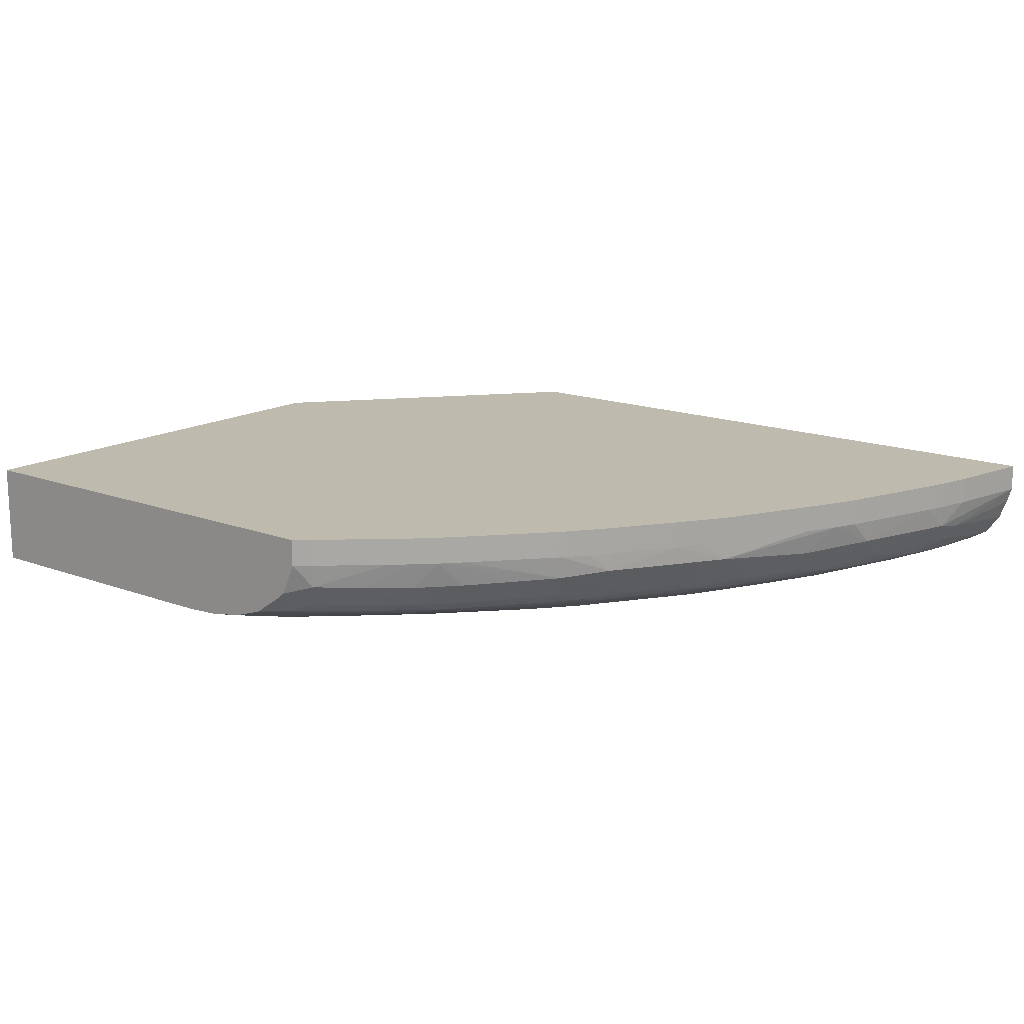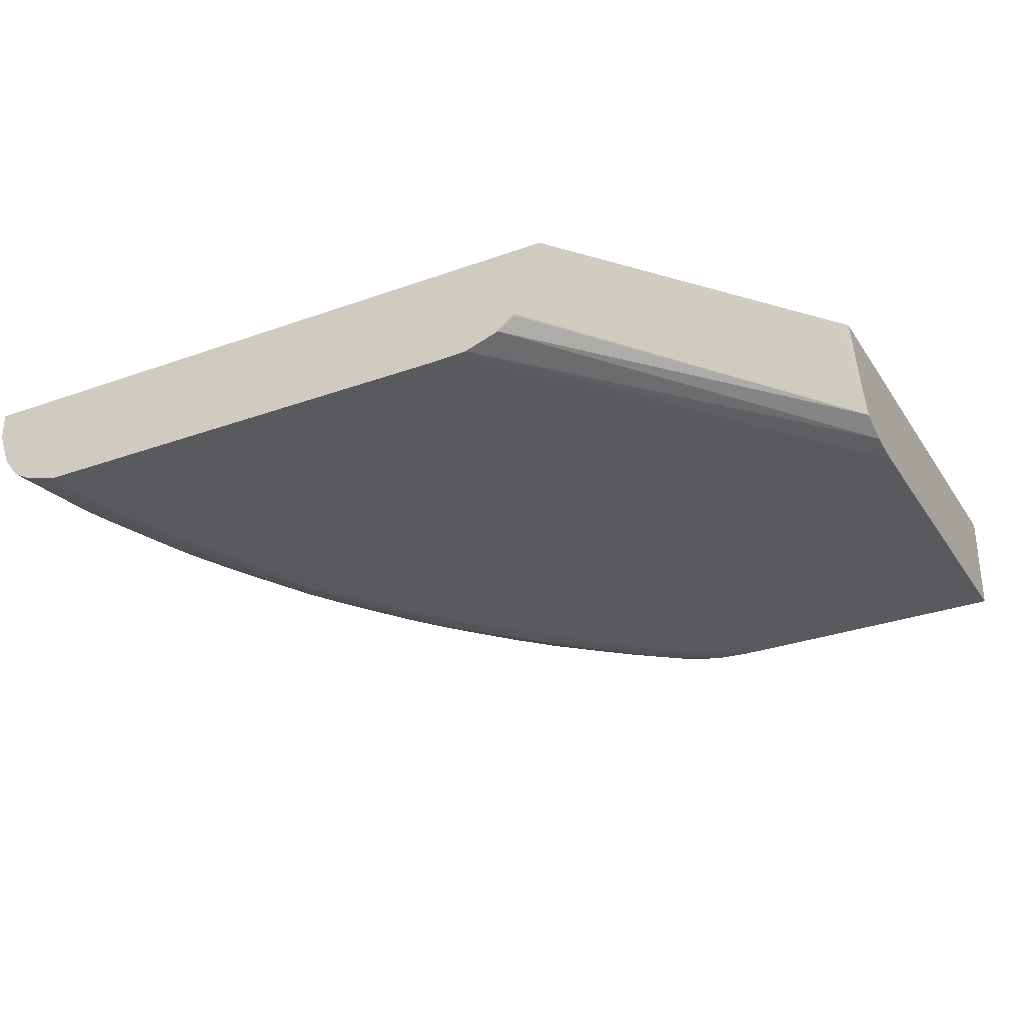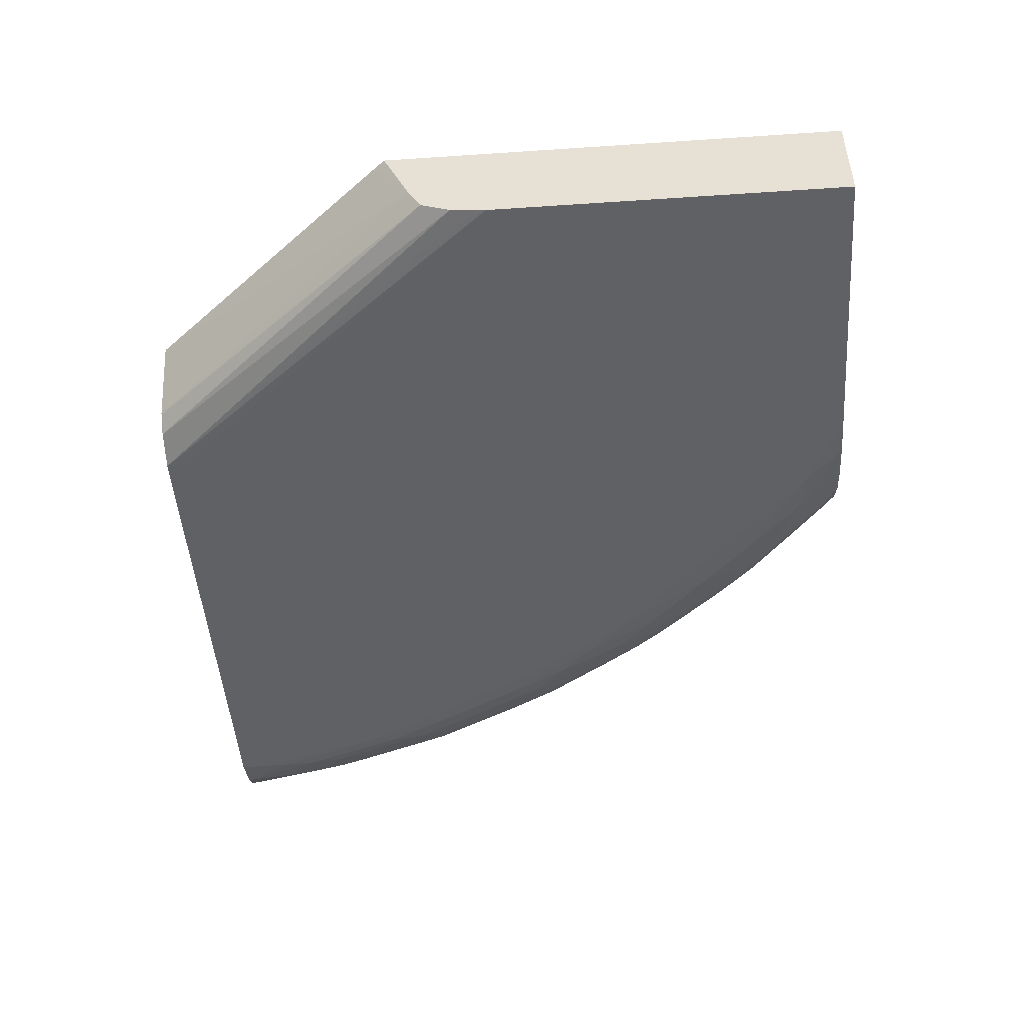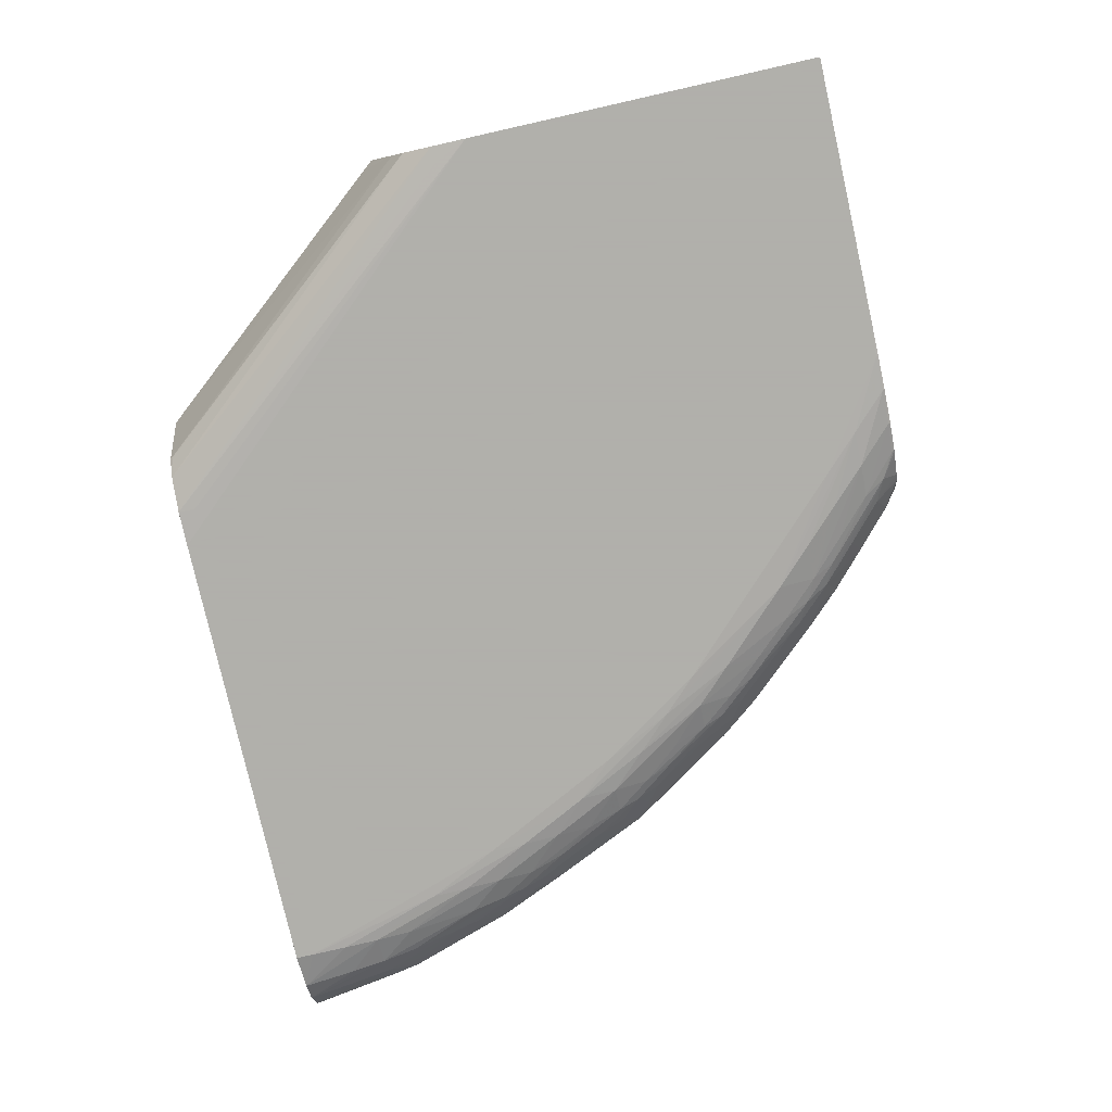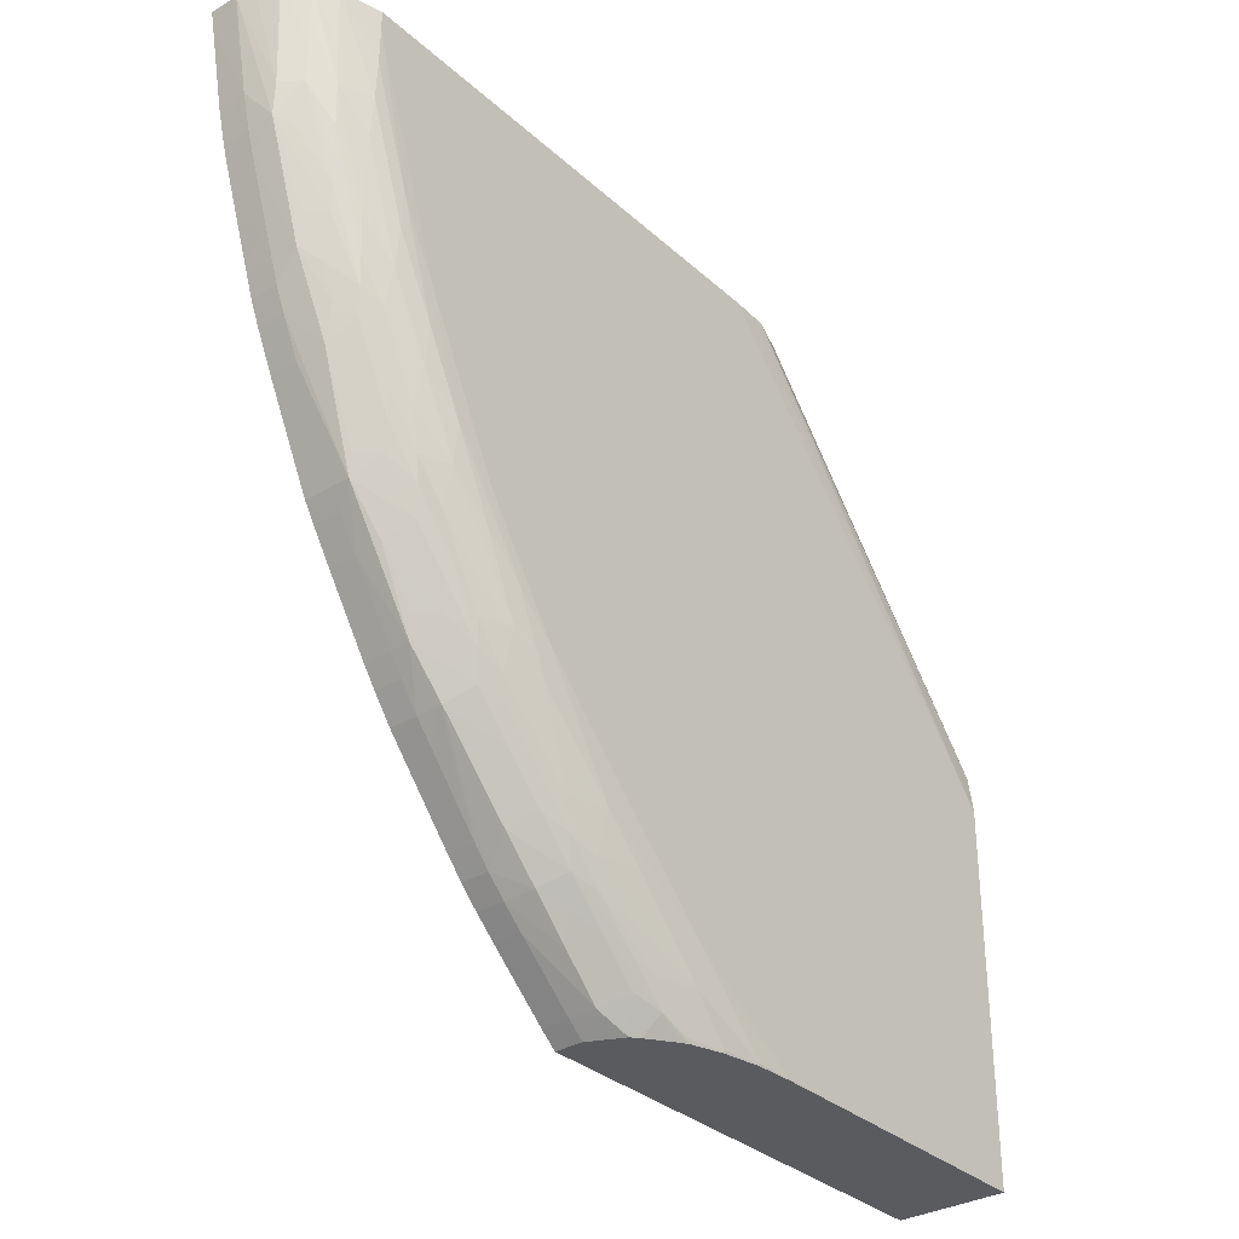
<metadata>
{"format":"obj","ext":"obj","renderer":"f3d","projection":"perspective","resolution":1024,"background":"white","views":[{"elev":15.4,"azim":38.7,"up":"+Z"},{"elev":-30.6,"azim":-152.5,"up":"+Z"},{"elev":-48.2,"azim":-85.7,"up":"+Z"},{"elev":-78.4,"azim":-77.3,"up":"+Z"},{"elev":-32.6,"azim":129.1,"up":"+Y"}]}
</metadata>
<code>
v 0.03154 -0.005236 -0.1064
v 0.03149 -0.005515 -0.1064
v 0.03154 -0.005236 -0.1072
v 0.01361 -0.005236 -0.1064
v 0.03145 -0.005712 -0.1072
v 0.03107 -0.007639 -0.1064
v 0.03107 -0.007639 -0.1072
v 0.0308 -0.008392 -0.1078
v 0.03089 -0.007639 -0.1079
v 0.03141 -0.005236 -0.1076
v 0.01439 -0.005236 -0.1085
v 0.00762 -0.01323 -0.1081
v 0.007826 -0.01224 -0.1064
v 0.03084 -0.008528 -0.1064
v 0.03084 -0.008528 -0.1072
v 0.02997 -0.01053 -0.108
v 0.02961 -0.01053 -0.1084
v 0.03047 -0.008669 -0.1081
v 0.03054 -0.007639 -0.1084
v 0.03069 -0.00901 -0.1072
v 0.02984 -0.01127 -0.1078
v 0.03099 -0.006676 -0.108
v 0.0312 -0.005236 -0.1081
v 0.03064 -0.006676 -0.1085
v 0.01485 -0.005236 -0.1089
v 0.01437 -0.005296 -0.1085
v 0.00762 -0.01358 -0.1088
v 0.00762 -0.0125 -0.1064
v 0.03069 -0.00901 -0.1064
v 0.02971 -0.009923 -0.1086
v 0.02949 -0.01155 -0.1081
v 0.02885 -0.0121 -0.1087
v 0.02982 -0.00928 -0.1087
v 0.02993 -0.008604 -0.1088
v 0.03006 -0.007639 -0.1089
v 0.03055 -0.009431 -0.1064
v 0.0305 -0.009567 -0.1072
v 0.02988 -0.0114 -0.1072
v 0.02972 -0.01188 -0.1072
v 0.02947 -0.01246 -0.1072
v 0.02895 -0.01325 -0.1079
v 0.0291 -0.01243 -0.1082
v 0.03018 -0.01053 -0.1072
v 0.0307 -0.006108 -0.1086
v 0.03076 -0.005464 -0.1086
v 0.03079 -0.005236 -0.1087
v 0.01579 -0.005236 -0.1092
v 0.00762 -0.01438 -0.1091
v 0.00762 -0.02503 -0.1064
v 0.02896 -0.01149 -0.1087
v 0.02869 -0.01274 -0.1085
v 0.02774 -0.01468 -0.1085
v 0.02789 -0.01404 -0.1087
v 0.02805 -0.01342 -0.1088
v 0.02835 -0.01243 -0.1089
v 0.02913 -0.01053 -0.1089
v 0.03016 -0.006676 -0.1089
v 0.02927 -0.008604 -0.1091
v 0.02927 -0.007639 -0.1092
v 0.03026 -0.0103 -0.1064
v 0.02996 -0.01118 -0.1064
v 0.02972 -0.01188 -0.1064
v 0.02953 -0.01231 -0.1064
v 0.02947 -0.01246 -0.1064
v 0.02902 -0.01341 -0.1072
v 0.02783 -0.01583 -0.1076
v 0.02795 -0.01534 -0.1078
v 0.03018 -0.01053 -0.1064
v 0.03028 -0.005236 -0.109
v 0.01675 -0.005236 -0.1092
v 0.01579 -0.005712 -0.1092
v 0.00762 -0.01534 -0.1092
v 0.008084 -0.01438 -0.1092
v 0.01992 -0.02503 -0.1064
v 0.00762 -0.02503 -0.1092
v 0.02831 -0.01149 -0.1091
v 0.02756 -0.01534 -0.1083
v 0.02693 -0.01592 -0.1086
v 0.02708 -0.01534 -0.1088
v 0.02739 -0.01437 -0.1089
v 0.02735 -0.01342 -0.1091
v 0.02831 -0.01053 -0.1092
v 0.02831 -0.009567 -0.1092
v 0.02927 -0.006676 -0.1092
v 0.02902 -0.01341 -0.1064
v 0.02819 -0.01511 -0.1064
v 0.02783 -0.01583 -0.1064
v 0.02753 -0.01631 -0.1072
v 0.02704 -0.01706 -0.1072
v 0.02591 -0.01873 -0.1077
v 0.02698 -0.01697 -0.1078
v 0.02727 -0.01619 -0.108
v 0.02927 -0.005712 -0.1092
v 0.02927 -0.005236 -0.1092
v 0.01992 -0.02503 -0.1072
v 0.02033 -0.02468 -0.1064
v 0.01386 -0.02503 -0.1092
v 0.02735 -0.01246 -0.1092
v 0.02671 -0.01656 -0.1084
v 0.02586 -0.01768 -0.1086
v 0.025 -0.0188 -0.1086
v 0.02607 -0.01704 -0.1087
v 0.02639 -0.01627 -0.1088
v 0.02638 -0.01534 -0.1091
v 0.02638 -0.01438 -0.1092
v 0.02735 -0.01149 -0.1092
v 0.02831 -0.008604 -0.1092
v 0.02753 -0.01631 -0.1064
v 0.02704 -0.01706 -0.1064
v 0.02697 -0.01717 -0.1064
v 0.02637 -0.01806 -0.1064
v 0.02592 -0.01874 -0.1072
v 0.02557 -0.01922 -0.1072
v 0.02509 -0.01986 -0.1072
v 0.02504 -0.0198 -0.1078
v 0.02534 -0.01908 -0.108
v 0.02567 -0.01823 -0.1083
v 0.02608 -0.01823 -0.1079
v 0.02026 -0.02462 -0.1078
v 0.02033 -0.02468 -0.1072
v 0.01952 -0.02503 -0.108
v 0.02045 -0.02458 -0.1064
v 0.01579 -0.02498 -0.1092
v 0.01483 -0.02503 -0.1092
v 0.02519 -0.01823 -0.1088
v 0.02474 -0.01944 -0.1084
v 0.0241 -0.01982 -0.1087
v 0.02444 -0.01915 -0.1088
v 0.02549 -0.01733 -0.1089
v 0.02446 -0.01823 -0.1091
v 0.02542 -0.01631 -0.1092
v 0.02446 -0.01727 -0.1092
v 0.02542 -0.01534 -0.1092
v 0.02592 -0.01874 -0.1064
v 0.02557 -0.01922 -0.1064
v 0.02509 -0.01986 -0.1064
v 0.02499 -0.01997 -0.1064
v 0.02467 -0.02034 -0.1072
v 0.02419 -0.02089 -0.1072
v 0.02377 -0.02137 -0.1072
v 0.02329 -0.02192 -0.1072
v 0.02285 -0.0224 -0.1072
v 0.02412 -0.02081 -0.1078
v 0.02443 -0.02013 -0.1081
v 0.01958 -0.02493 -0.1081
v 0.01992 -0.02432 -0.1084
v 0.02093 -0.02339 -0.1085
v 0.02127 -0.02369 -0.1078
v 0.02185 -0.02335 -0.1072
v 0.02137 -0.02377 -0.1072
v 0.02123 -0.02389 -0.1064
v 0.01933 -0.02503 -0.1082
v 0.01772 -0.02401 -0.1092
v 0.01675 -0.02498 -0.1092
v 0.01579 -0.02503 -0.1092
v 0.01868 -0.02305 -0.1092
v 0.02382 -0.02046 -0.1085
v 0.0229 -0.02147 -0.1085
v 0.02318 -0.02083 -0.1087
v 0.0235 -0.02015 -0.1088
v 0.02349 -0.0192 -0.1091
v 0.02253 -0.02016 -0.1092
v 0.02157 -0.02112 -0.1092
v 0.02349 -0.01823 -0.1092
v 0.02467 -0.02034 -0.1064
v 0.02419 -0.02089 -0.1064
v 0.02377 -0.02137 -0.1064
v 0.02329 -0.02192 -0.1064
v 0.02318 -0.02204 -0.1064
v 0.0232 -0.02181 -0.1079
v 0.02285 -0.0224 -0.1064
v 0.02249 -0.02276 -0.1064
v 0.02237 -0.02287 -0.1072
v 0.02226 -0.02277 -0.1079
v 0.01928 -0.02459 -0.1087
v 0.02194 -0.02246 -0.1085
v 0.0216 -0.02308 -0.1082
v 0.02185 -0.02335 -0.1064
v 0.01867 -0.02503 -0.1086
v 0.0206 -0.02208 -0.1092
v 0.01964 -0.02305 -0.1091
v 0.01868 -0.02401 -0.1091
v 0.01772 -0.02498 -0.109
v 0.01675 -0.02503 -0.1092
v 0.02258 -0.02214 -0.1082
v 0.02225 -0.02182 -0.1087
v 0.02256 -0.02114 -0.1089
v 0.0216 -0.02212 -0.1089
v 0.02237 -0.02287 -0.1064
v 0.01852 -0.02503 -0.1087
v 0.01859 -0.02494 -0.1088
v 0.01962 -0.024 -0.1088
v 0.02029 -0.02367 -0.1087
v 0.02129 -0.02275 -0.1087
v 0.02061 -0.02306 -0.1089
v 0.01772 -0.02503 -0.109
f 1 2 3
f 1 3 10
f 1 10 23
f 1 23 46
f 1 46 69
f 1 69 94
f 1 94 70
f 1 70 47
f 1 47 25
f 1 25 11
f 1 11 4
f 1 4 13
f 1 13 28
f 1 28 49
f 1 49 74
f 1 74 96
f 1 96 122
f 1 122 151
f 1 151 178
f 1 178 189
f 1 189 172
f 1 172 171
f 1 171 169
f 1 169 168
f 1 168 167
f 1 167 166
f 1 166 165
f 1 165 137
f 1 137 136
f 1 136 135
f 1 135 134
f 1 134 111
f 1 111 110
f 1 110 109
f 1 109 108
f 1 108 87
f 1 87 86
f 1 86 85
f 1 85 64
f 1 64 63
f 1 63 62
f 1 62 61
f 1 61 68
f 1 68 60
f 1 60 36
f 1 36 29
f 1 29 14
f 1 14 6
f 1 6 2
f 2 5 3
f 2 6 7
f 2 7 5
f 3 5 8
f 3 8 9
f 3 9 10
f 4 11 12
f 4 12 13
f 5 7 8
f 6 14 15
f 6 15 7
f 7 15 8
f 8 16 17
f 8 17 18
f 8 18 19
f 8 19 9
f 8 15 20
f 8 20 21
f 8 21 16
f 9 22 23
f 9 23 10
f 9 19 24
f 9 24 22
f 11 25 26
f 11 26 27
f 11 27 12
f 12 27 48
f 12 48 72
f 12 72 75
f 12 75 49
f 12 49 28
f 12 28 13
f 14 29 20
f 14 20 15
f 16 21 17
f 17 30 18
f 17 21 31
f 17 31 32
f 17 32 30
f 18 30 19
f 19 30 33
f 19 33 34
f 19 34 35
f 19 35 24
f 20 29 36
f 20 36 37
f 20 37 21
f 21 38 39
f 21 39 40
f 21 40 41
f 21 41 42
f 21 42 31
f 21 37 43
f 21 43 38
f 22 24 23
f 23 24 44
f 23 44 45
f 23 45 46
f 24 35 44
f 25 47 48
f 25 48 27
f 25 27 26
f 30 32 50
f 30 50 33
f 31 42 32
f 32 51 52
f 32 52 53
f 32 53 54
f 32 54 55
f 32 55 50
f 32 42 51
f 33 50 34
f 34 50 56
f 34 56 35
f 35 57 46
f 35 46 45
f 35 45 44
f 35 56 58
f 35 58 59
f 35 59 57
f 36 60 43
f 36 43 37
f 38 43 61
f 38 61 39
f 39 61 62
f 39 62 63
f 39 63 40
f 40 63 64
f 40 64 85
f 40 85 65
f 40 65 66
f 40 66 41
f 41 51 42
f 41 66 67
f 41 67 52
f 41 52 51
f 43 60 68
f 43 68 61
f 46 57 69
f 47 70 71
f 47 71 72
f 47 72 73
f 47 73 48
f 48 73 72
f 49 75 97
f 49 97 124
f 49 124 155
f 49 155 184
f 49 184 196
f 49 196 190
f 49 190 179
f 49 179 152
f 49 152 121
f 49 121 95
f 49 95 74
f 50 55 76
f 50 76 56
f 52 67 77
f 52 77 78
f 52 78 53
f 53 78 79
f 53 79 54
f 54 79 80
f 54 80 55
f 55 80 81
f 55 81 76
f 56 76 58
f 57 59 69
f 58 76 82
f 58 82 59
f 59 82 83
f 59 83 84
f 59 84 69
f 65 85 86
f 65 86 66
f 66 86 87
f 66 87 108
f 66 108 88
f 66 88 89
f 66 89 90
f 66 90 91
f 66 91 92
f 66 92 78
f 66 78 77
f 66 77 67
f 69 84 93
f 69 93 94
f 70 72 71
f 70 94 93
f 70 93 107
f 70 107 106
f 70 106 133
f 70 133 164
f 70 164 156
f 70 156 123
f 70 123 97
f 70 97 75
f 70 75 72
f 74 95 120
f 74 120 96
f 76 81 98
f 76 98 82
f 78 92 99
f 78 99 100
f 78 100 101
f 78 101 102
f 78 102 103
f 78 103 79
f 79 103 104
f 79 104 80
f 80 104 81
f 81 104 105
f 81 105 98
f 82 98 83
f 83 98 106
f 83 106 107
f 83 107 93
f 83 93 84
f 88 108 109
f 88 109 89
f 89 109 110
f 89 110 111
f 89 111 112
f 89 112 90
f 90 112 113
f 90 113 114
f 90 114 115
f 90 115 116
f 90 116 117
f 90 117 118
f 90 118 91
f 91 99 92
f 91 118 117
f 91 117 99
f 95 119 120
f 95 121 119
f 96 120 122
f 97 123 124
f 98 105 106
f 99 117 100
f 100 117 101
f 101 125 102
f 101 117 116
f 101 116 126
f 101 126 127
f 101 127 128
f 101 128 125
f 102 125 103
f 103 125 129
f 103 129 130
f 103 130 104
f 104 131 105
f 104 130 131
f 105 131 132
f 105 132 133
f 105 133 106
f 111 134 112
f 112 134 135
f 112 135 113
f 113 135 136
f 113 136 114
f 114 136 137
f 114 137 138
f 114 138 115
f 115 138 139
f 115 139 140
f 115 140 141
f 115 141 142
f 115 142 143
f 115 143 144
f 115 144 126
f 115 126 116
f 119 121 145
f 119 145 146
f 119 146 147
f 119 147 148
f 119 148 149
f 119 149 150
f 119 150 120
f 120 150 151
f 120 151 122
f 121 152 145
f 123 153 154
f 123 154 155
f 123 155 124
f 123 156 153
f 125 128 130
f 125 130 129
f 126 144 157
f 126 157 127
f 127 157 158
f 127 158 159
f 127 159 160
f 127 160 128
f 128 160 130
f 130 160 161
f 130 161 131
f 131 161 132
f 132 161 162
f 132 162 163
f 132 163 164
f 132 164 133
f 137 165 138
f 138 165 166
f 138 166 139
f 139 166 167
f 139 167 140
f 140 167 168
f 140 168 141
f 141 168 169
f 141 169 142
f 142 170 143
f 142 169 171
f 142 171 172
f 142 172 173
f 142 173 174
f 142 174 170
f 143 170 158
f 143 158 157
f 143 157 144
f 145 152 146
f 146 152 175
f 146 175 147
f 147 176 177
f 147 177 148
f 147 175 176
f 148 177 174
f 148 174 173
f 148 173 149
f 149 173 189
f 149 189 178
f 149 178 151
f 149 151 150
f 152 179 175
f 153 156 163
f 153 163 180
f 153 180 181
f 153 181 182
f 153 182 154
f 154 182 183
f 154 183 184
f 154 184 155
f 156 164 163
f 158 170 185
f 158 185 176
f 158 176 186
f 158 186 159
f 159 186 160
f 160 186 187
f 160 187 161
f 161 187 162
f 162 187 163
f 163 187 188
f 163 188 180
f 170 174 185
f 172 189 173
f 174 177 176
f 174 176 185
f 175 179 190
f 175 190 191
f 175 191 192
f 175 192 193
f 175 193 176
f 176 193 194
f 176 194 186
f 180 188 181
f 181 188 182
f 182 188 195
f 182 195 192
f 182 192 183
f 183 196 184
f 183 192 191
f 183 191 196
f 186 194 188
f 186 188 187
f 188 194 195
f 190 196 191
f 192 195 194
f 192 194 193

</code>
